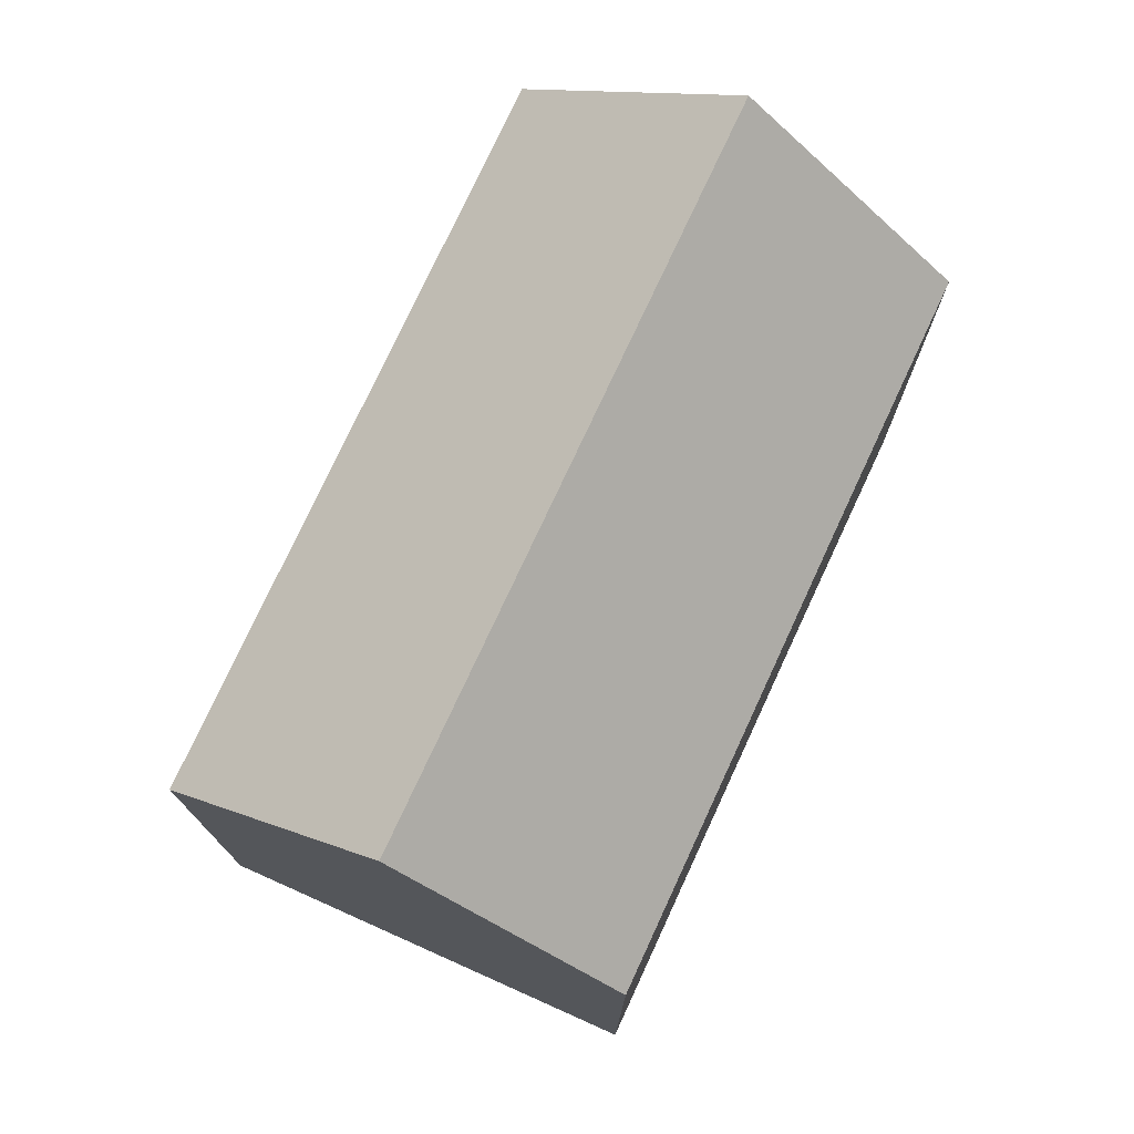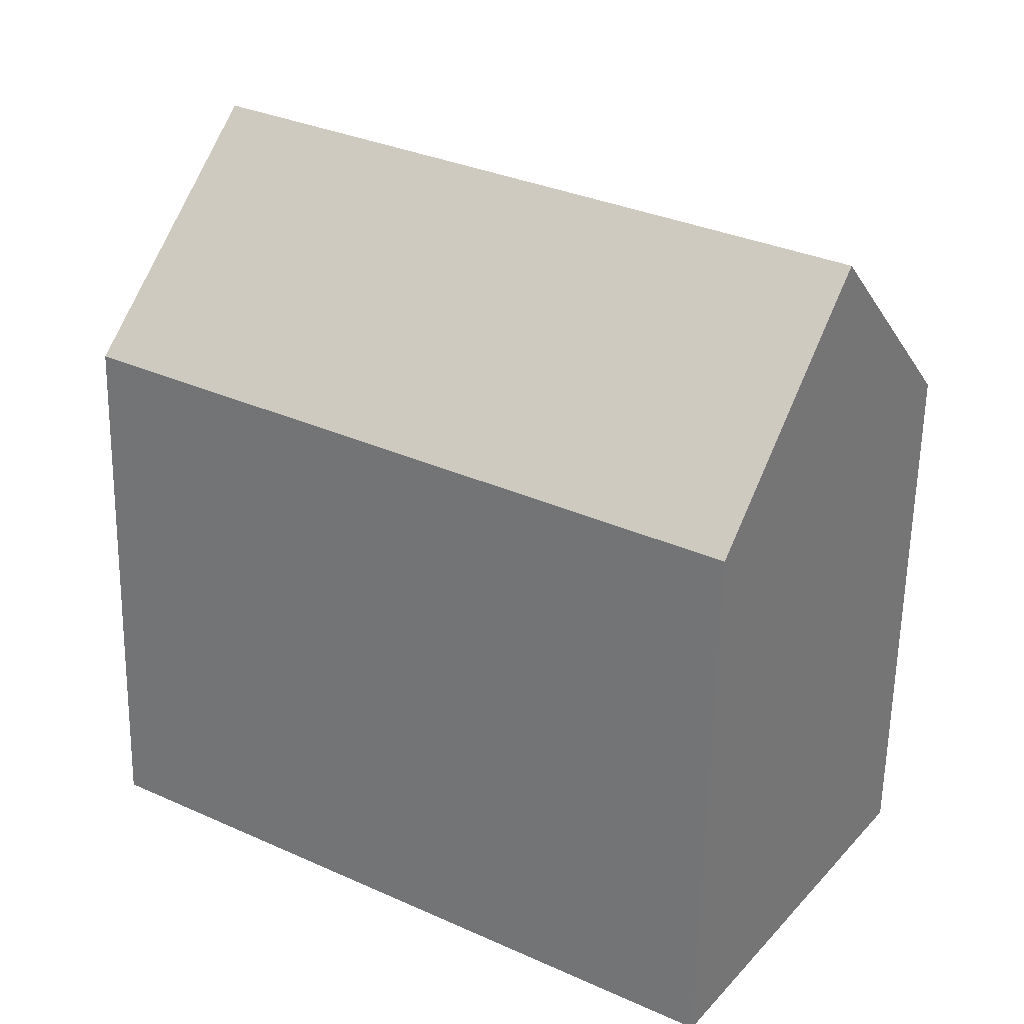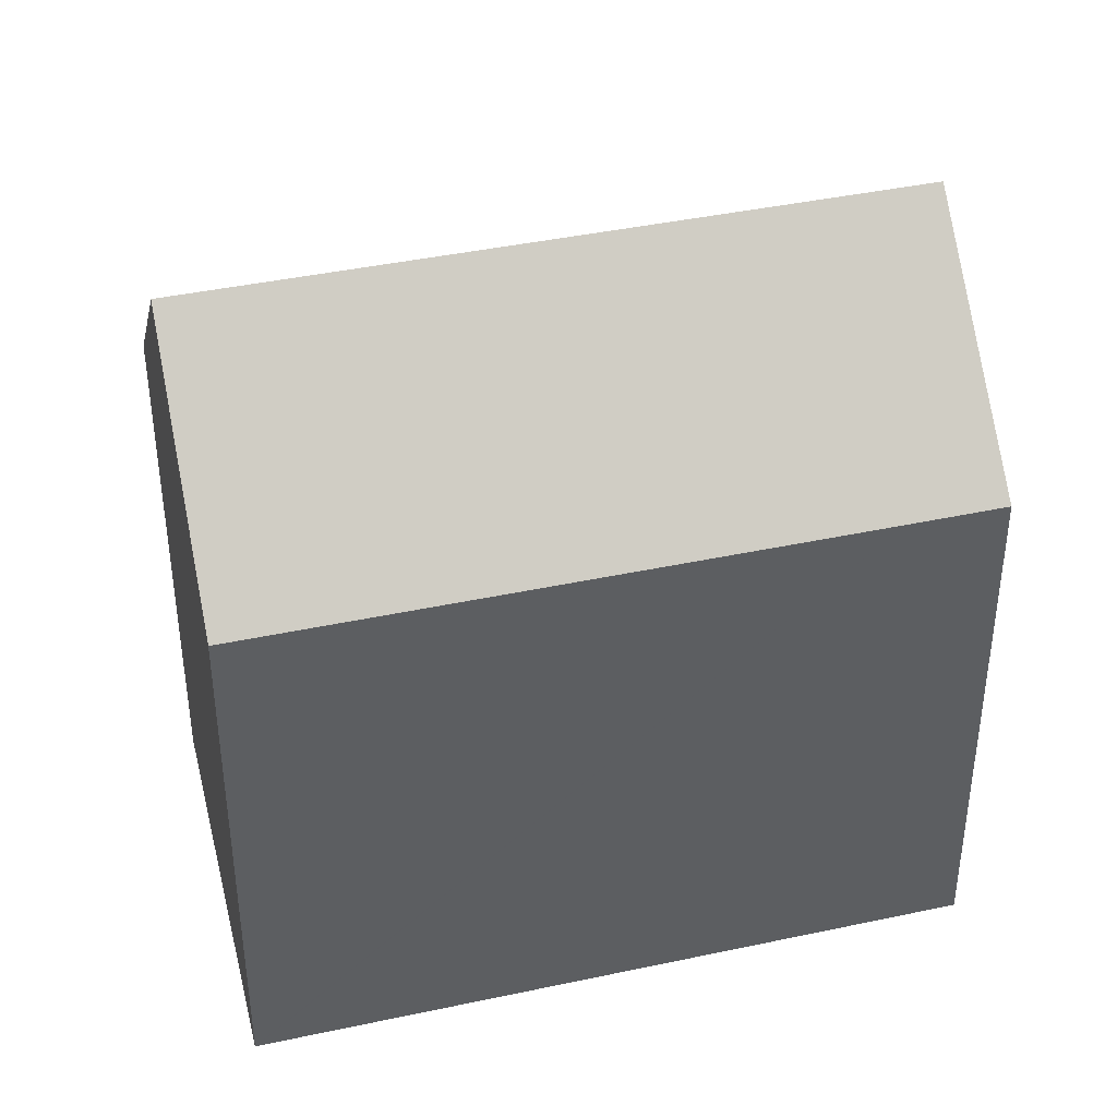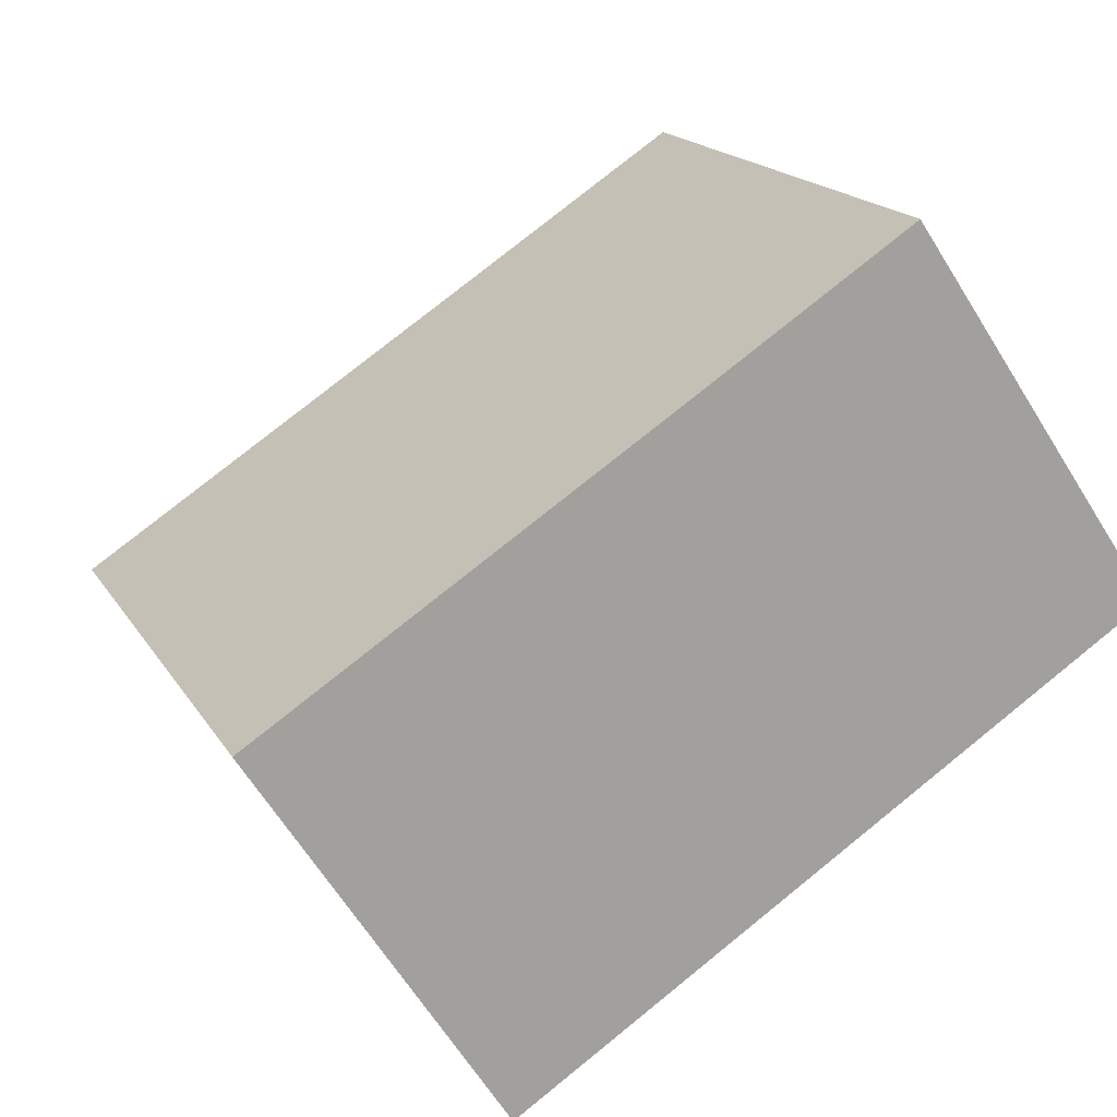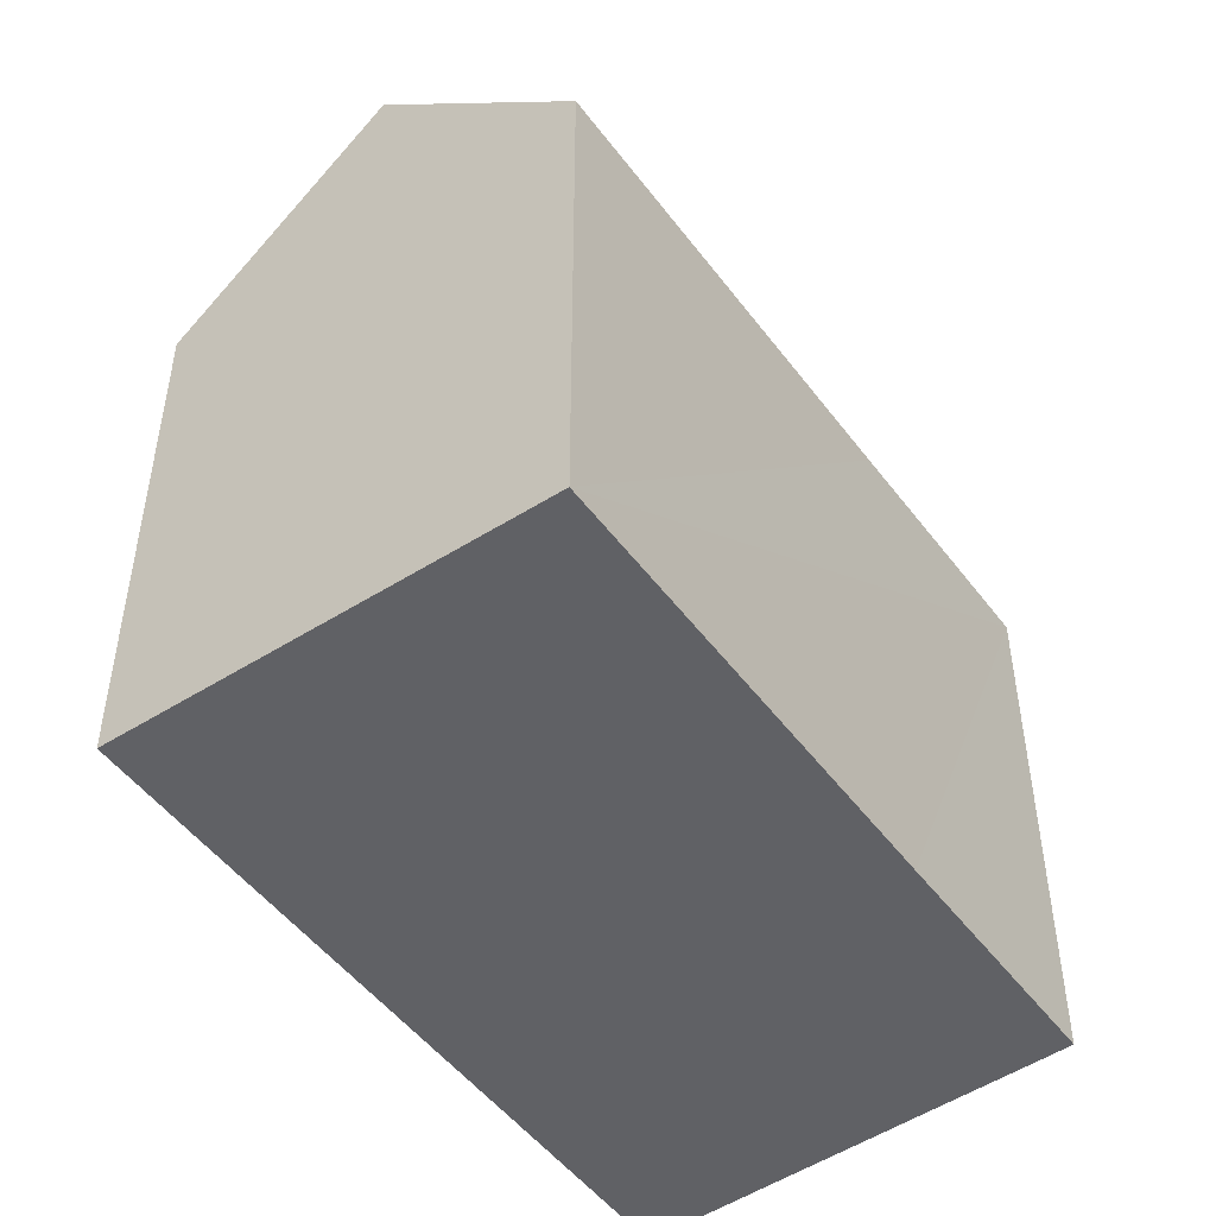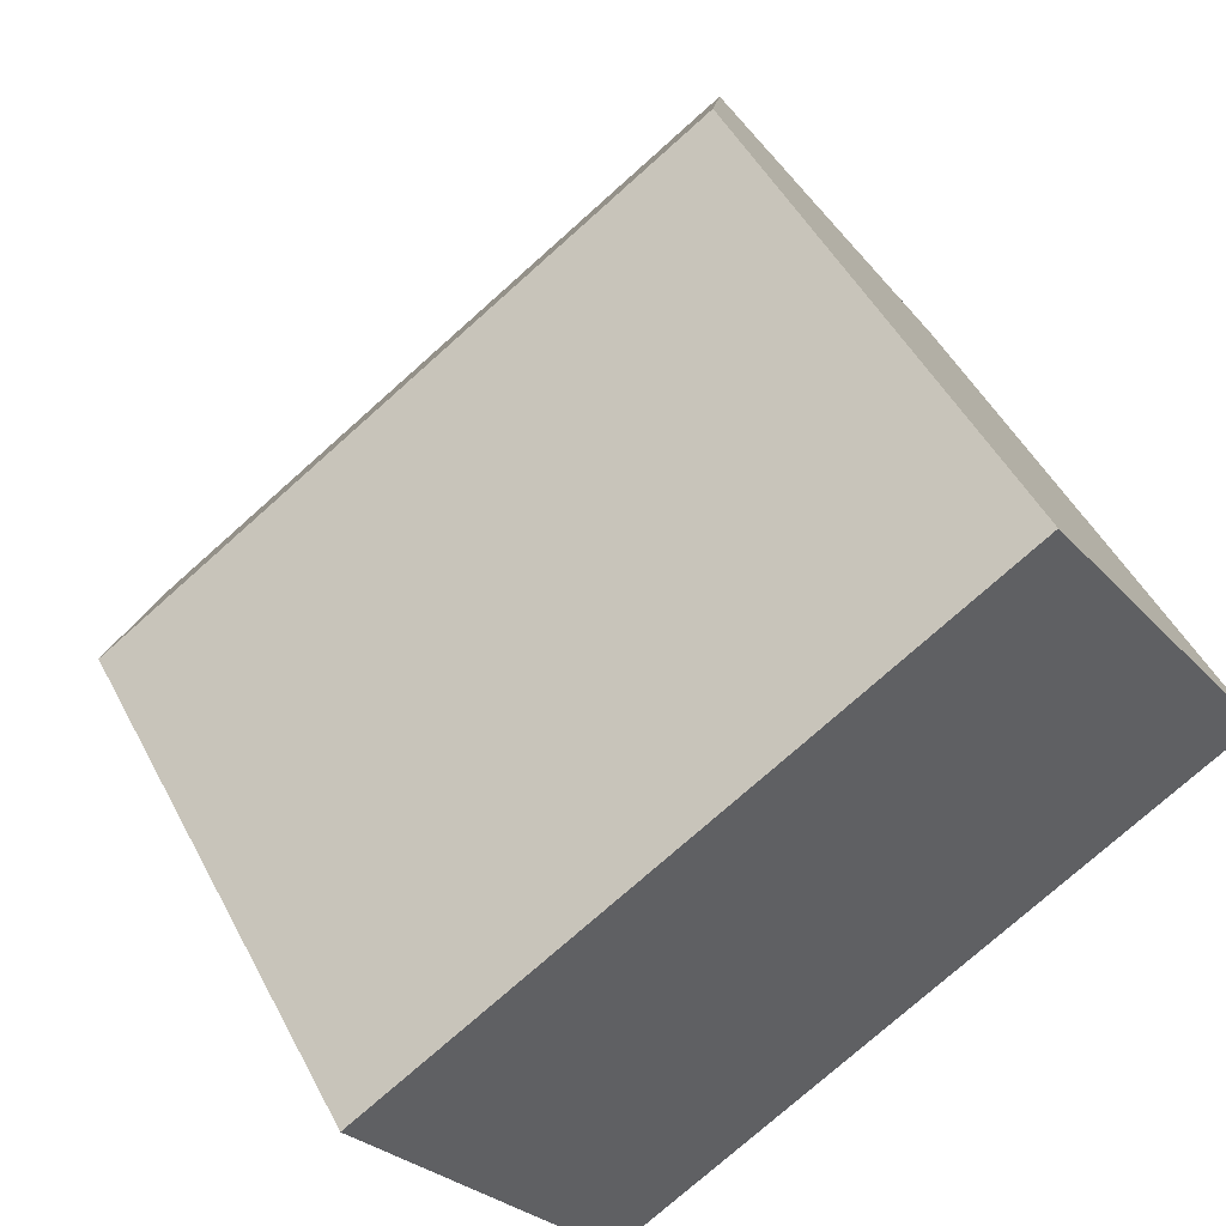
<metadata>
{"format":"obj","ext":"obj","renderer":"f3d","projection":"perspective","resolution":1024,"background":"white","views":[{"elev":76.7,"azim":-98.4,"up":"+Y"},{"elev":-61.0,"azim":178.9,"up":"+Z"},{"elev":41.2,"azim":132.0,"up":"+Y"},{"elev":17.1,"azim":-21.2,"up":"+Z"},{"elev":-50.2,"azim":-87.8,"up":"+Y"},{"elev":48.6,"azim":-26.7,"up":"+Z"}]}
</metadata>
<code>
v  3.112 19.63 -4.885
v  8.427 14.13 -8.285
v  6.207 14.14 -9.744
v  22.21 14.14 0.799
v  19 19.63 5.579
v  22.24 14.14 0.816
v  21.65 15.13 1.682
v  10.28 14.16 6.707
v  0.248 14.55 -0.389
v  0 14.11 8.639e-16
v  15.77 14.16 10.32
v  16.03 14.59 9.948
v  6.207 5.966e-16 -9.744
v  0.248 2.382e-17 -0.389
v  0 0 0
v  3.112 2.991e-16 -4.885
v  10.28 -4.107e-16 6.707
v  15.77 -6.322e-16 10.32
v  16.03 -6.091e-16 9.948
v  22.24 -4.997e-17 0.816
v  21.65 -1.03e-16 1.682
v  19 -3.416e-16 5.579
v  22.21 -4.892e-17 0.799
v  8.427 5.073e-16 -8.285
g defaultobject
f 1 2 3
f 2 1 4
f 4 1 5
f 4 5 6
f 6 5 7
f 8 9 10
f 9 8 11
f 9 11 12
f 9 12 1
f 1 12 5
f 3 9 1
f 9 3 13
f 9 13 10
f 10 13 14
f 10 14 15
f 14 13 16
f 15 8 10
f 8 15 11
f 11 15 17
f 11 17 18
f 12 7 5
f 7 12 11
f 7 11 18
f 7 18 6
f 6 18 19
f 6 19 20
f 20 19 21
f 21 19 22
f 20 4 6
f 4 20 2
f 2 20 23
f 2 23 24
f 2 24 3
f 3 24 13
f 17 19 18
f 19 17 22
f 22 17 21
f 21 17 15
f 21 15 20
f 20 15 23
f 23 15 24
f 24 15 14
f 24 14 16
f 24 16 13

</code>
